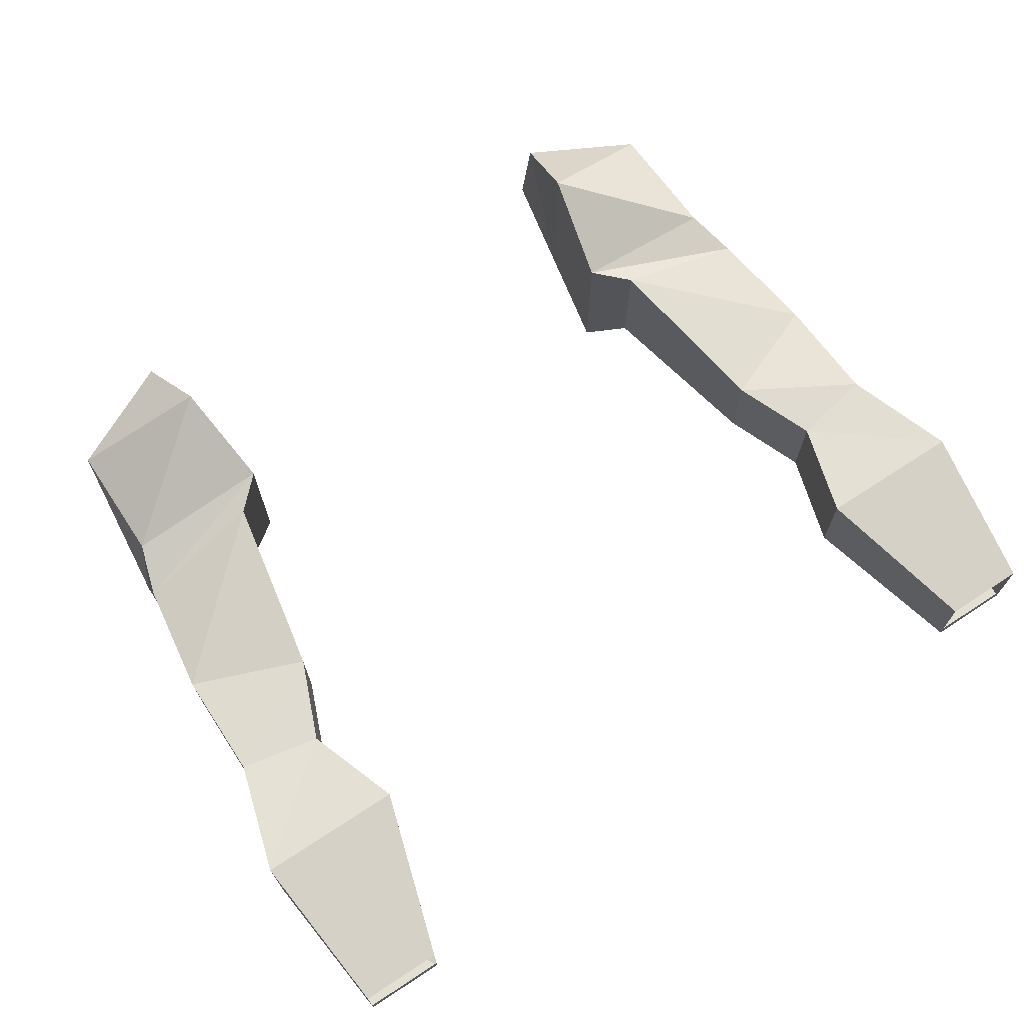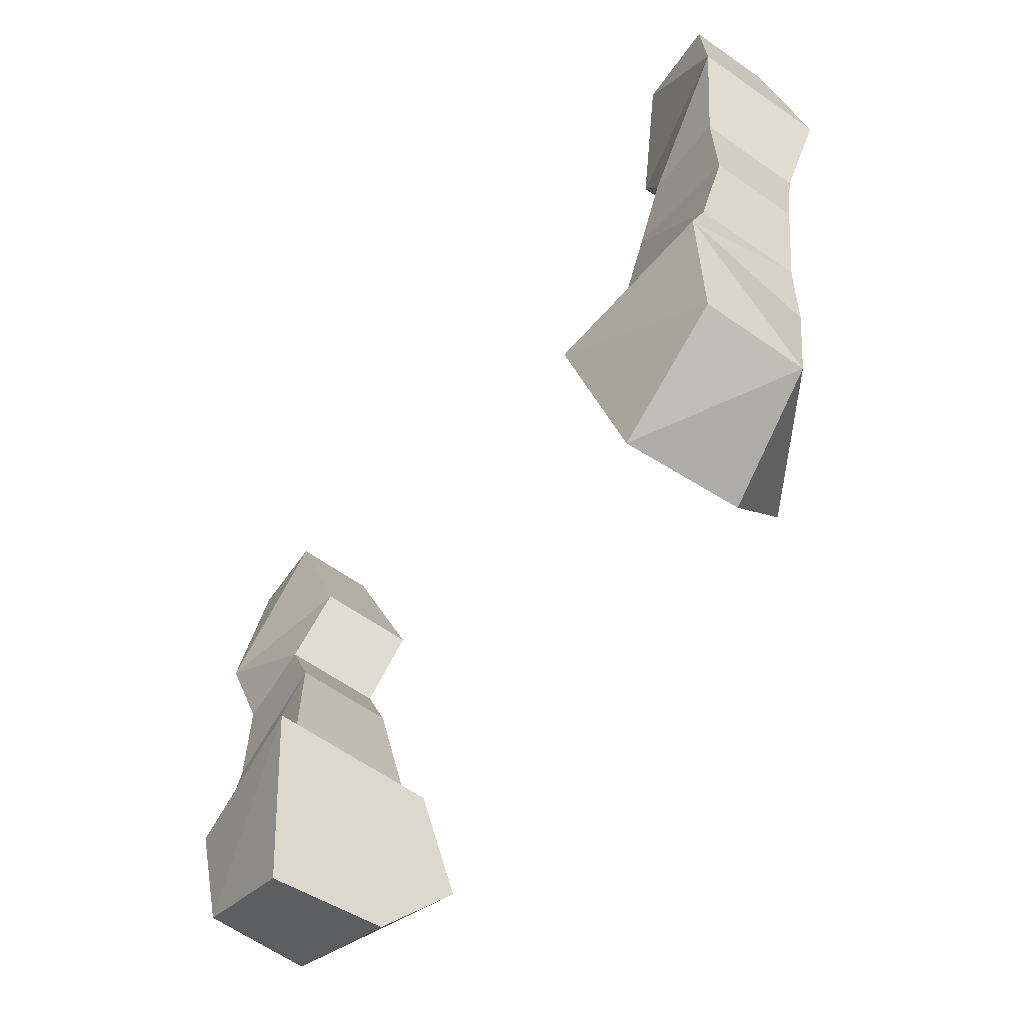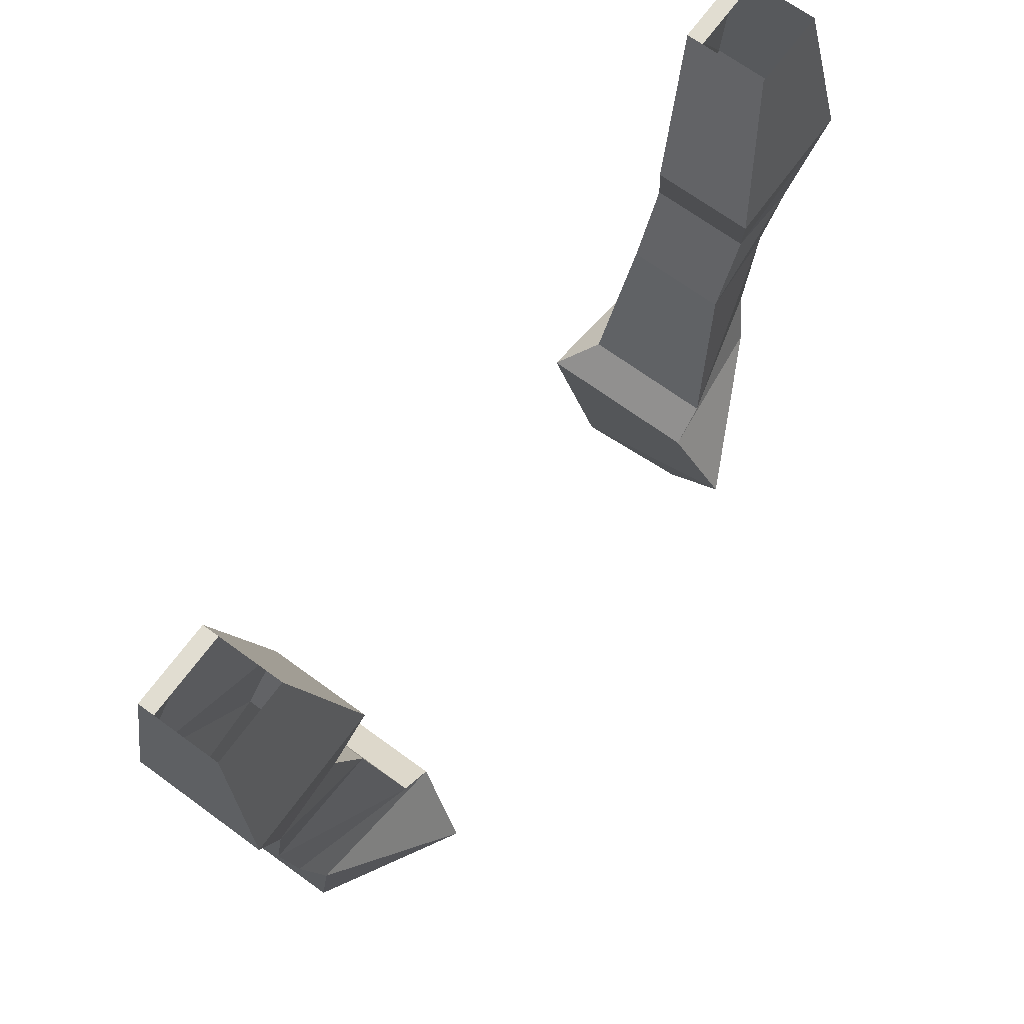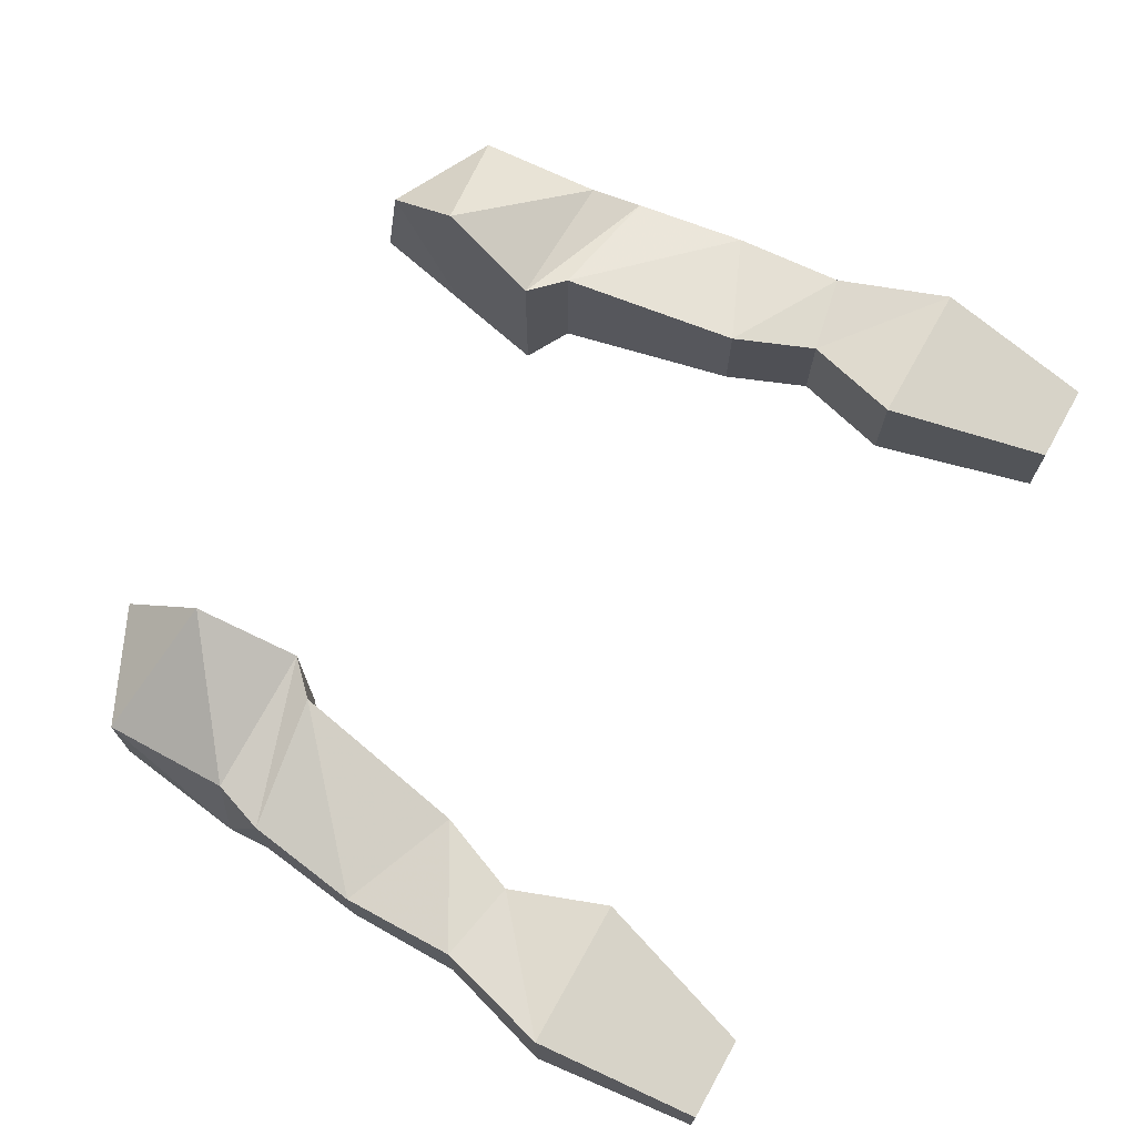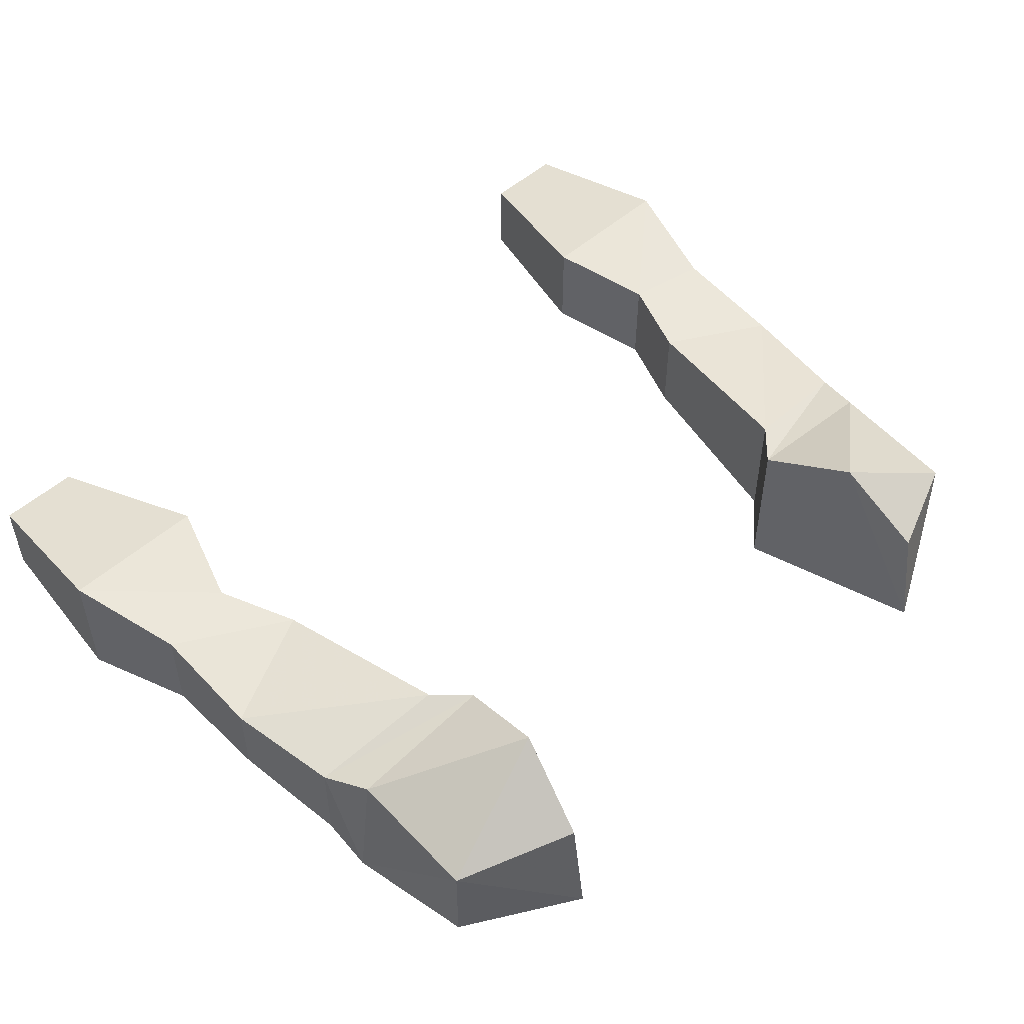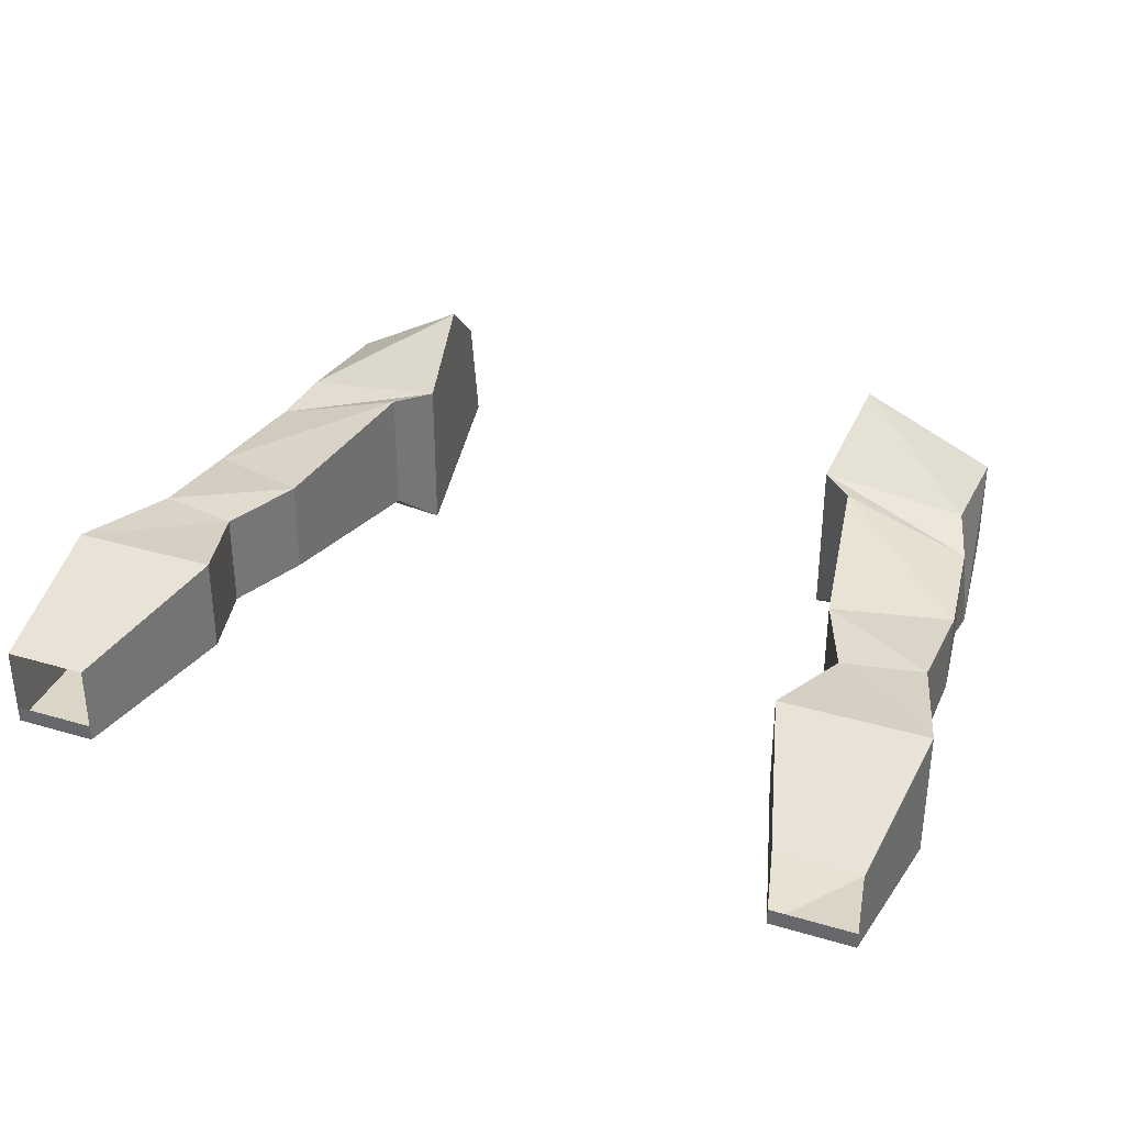
<metadata>
{"format":"obj","ext":"obj","renderer":"f3d","projection":"perspective","resolution":1024,"background":"white","views":[{"elev":70.1,"azim":146.8,"up":"+Z"},{"elev":-62.7,"azim":-125.4,"up":"+Y"},{"elev":68.8,"azim":-53.8,"up":"+Y"},{"elev":71.1,"azim":119.3,"up":"+Z"},{"elev":51.3,"azim":-44.0,"up":"+Z"},{"elev":34.4,"azim":-158.2,"up":"+Z"}]}
</metadata>
<code>
v 0.2109 -0.9375 -0.01562
v 0.1406 -0.9375 0
v 0.1641 -0.8594 -0.007812
v 0.2031 -0.8594 -0.007812
v 0.2031 -0.8594 0.03125
v 0.2109 -0.9375 0.04688
v 0.1953 -0.9922 0.03906
v 0.1953 -0.9922 -0.007812
v 0.1562 -0.9844 -0.007812
v 0.1406 -0.9375 0.04688
v 0.1641 -0.8594 0.03125
v 0.1641 -0.8594 0
v 0.2031 -0.8594 0
v 0.1562 -0.9844 0.03906
v 0.1406 -1.023 0.03906
v 0.1953 -1.047 0.03125
v 0.1953 -1.047 -0.007812
v 0.1406 -1.023 -0.007812
v 0.1797 -1.125 0.03906
v 0.1875 -1.102 0.03125
v 0.1094 -1.125 0.04688
v 0.1172 -1.172 0.07031
v 0.1797 -1.188 0.03125
v 0.1875 -1.125 -0.02344
v 0.1875 -1.102 -0.01562
v 0.125 -1.109 0.04688
v 0.125 -1.109 -0.01562
v 0.1094 -1.125 -0.03125
v 0.1172 -1.172 -0.02344
v 0.125 -1.219 -0.01562
v 0.125 -1.211 0.03906
v 0.1797 -1.188 -0.01562
v -0.2109 -0.9375 -0.01562
v -0.1641 -0.8594 -0.007812
v -0.1406 -0.9375 0
v -0.1562 -0.9844 -0.007812
v -0.1953 -0.9922 -0.007812
v -0.1953 -0.9922 0.03906
v -0.2109 -0.9375 0.04688
v -0.2031 -0.8594 0.03125
v -0.2031 -0.8594 -0.007812
v -0.2031 -0.8594 0
v -0.1641 -0.8594 0
v -0.1641 -0.8594 0.03125
v -0.1406 -0.9375 0.04688
v -0.1562 -0.9844 0.03906
v -0.1406 -1.023 0.03906
v -0.1406 -1.023 -0.007812
v -0.1953 -1.047 -0.007812
v -0.1953 -1.047 0.03125
v -0.1797 -1.125 0.03906
v -0.1094 -1.125 0.04688
v -0.1875 -1.102 0.03125
v -0.1875 -1.125 -0.02344
v -0.1797 -1.188 0.03125
v -0.1172 -1.172 0.07031
v -0.1094 -1.125 -0.03125
v -0.125 -1.109 -0.01562
v -0.125 -1.109 0.04688
v -0.1875 -1.102 -0.01562
v -0.1797 -1.188 -0.01562
v -0.125 -1.219 -0.01562
v -0.125 -1.211 0.03906
v -0.1172 -1.172 -0.02344
f 1 2 3
f 1 3 4
f 1 4 5
f 1 5 6
f 1 6 7
f 1 7 8
f 1 8 9
f 1 9 2
f 2 9 10
f 2 10 11
f 2 11 3
f 3 11 12
f 3 12 13
f 3 13 4
f 4 13 5
f 6 10 14
f 6 14 7
f 7 14 15
f 7 15 16
f 7 16 17
f 7 17 8
f 8 17 9
f 9 17 18
f 9 18 15
f 9 15 14
f 9 14 10
f 20 25 16
f 20 16 26
f 22 29 30
f 22 30 31
f 22 31 23
f 23 31 30
f 23 30 32
f 25 27 18
f 25 18 17
f 25 17 16
f 26 18 27
f 18 26 15
f 15 26 16
f 11 10 6
f 11 6 5
f 29 32 30
f 33 34 35
f 33 35 36
f 33 36 37
f 33 37 38
f 33 38 39
f 33 39 40
f 33 40 41
f 33 41 34
f 34 41 42
f 34 42 43
f 34 43 44
f 34 44 35
f 35 44 45
f 35 45 36
f 36 45 46
f 36 46 47
f 36 47 48
f 36 48 49
f 36 49 37
f 37 49 38
f 38 49 50
f 38 50 47
f 38 47 46
f 38 46 39
f 39 46 45
f 39 45 44
f 39 44 40
f 53 59 50
f 53 50 60
f 55 61 62
f 55 62 63
f 55 63 56
f 56 63 64
f 61 64 62
f 62 64 63
f 59 58 48
f 59 48 47
f 59 47 50
f 42 41 40
f 58 60 48
f 48 60 49
f 49 60 50
f 19 20 21
f 19 24 20
f 20 24 25
f 20 26 21
f 21 26 27
f 21 27 28
f 24 28 27
f 24 27 25
f 51 52 53
f 51 53 54
f 52 57 58
f 52 58 59
f 52 59 53
f 53 60 54
f 54 60 58
f 54 58 57
f 19 21 22
f 19 22 23
f 19 23 24
f 21 28 29
f 21 29 22
f 23 32 24
f 24 32 28
f 28 32 29
f 51 54 55
f 51 55 56
f 51 56 52
f 52 56 57
f 54 57 61
f 54 61 55
f 56 64 57
f 57 64 61

</code>
